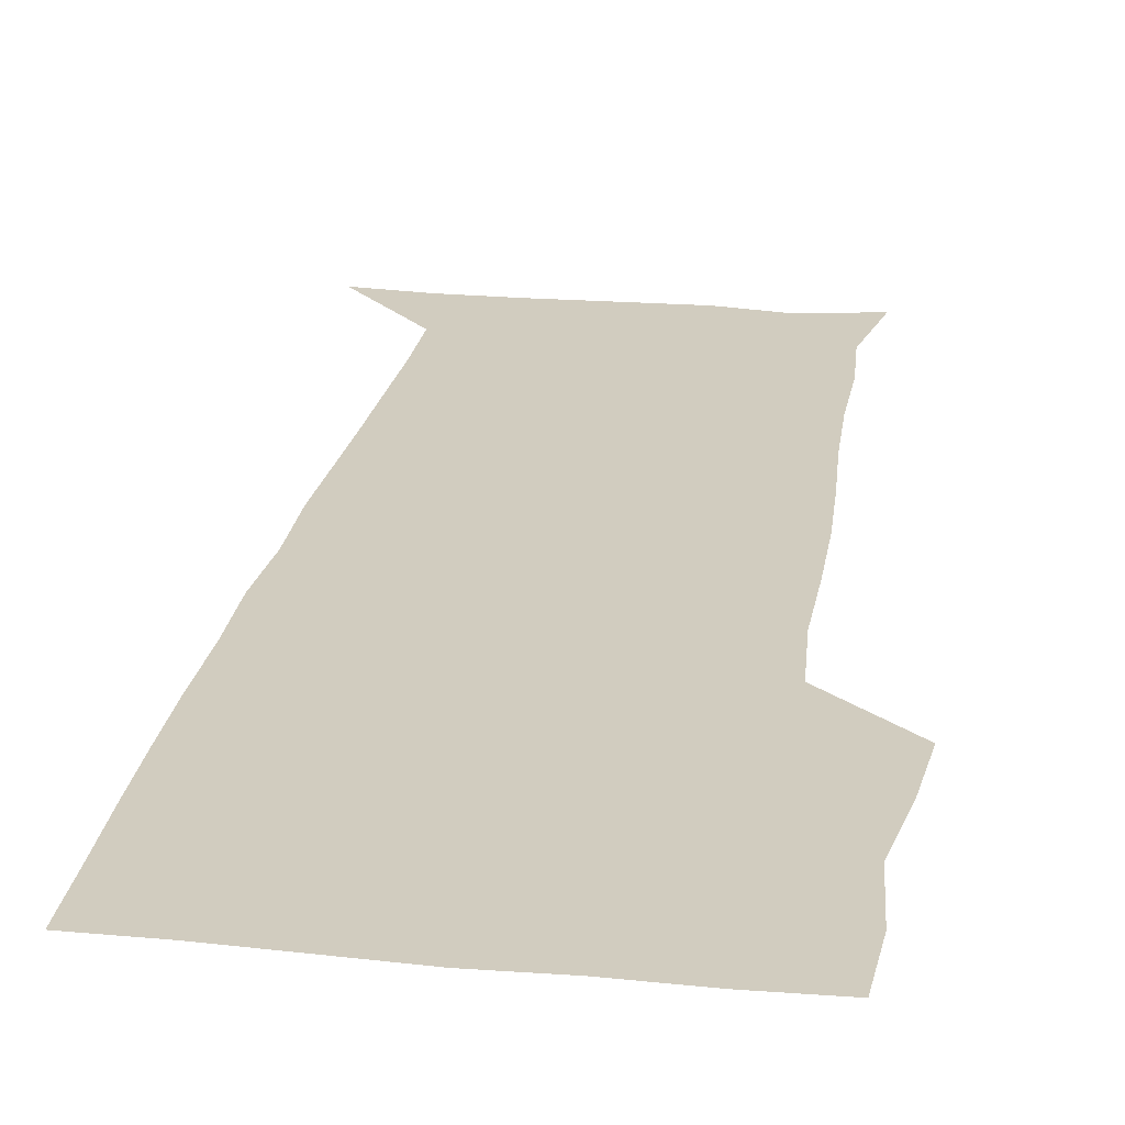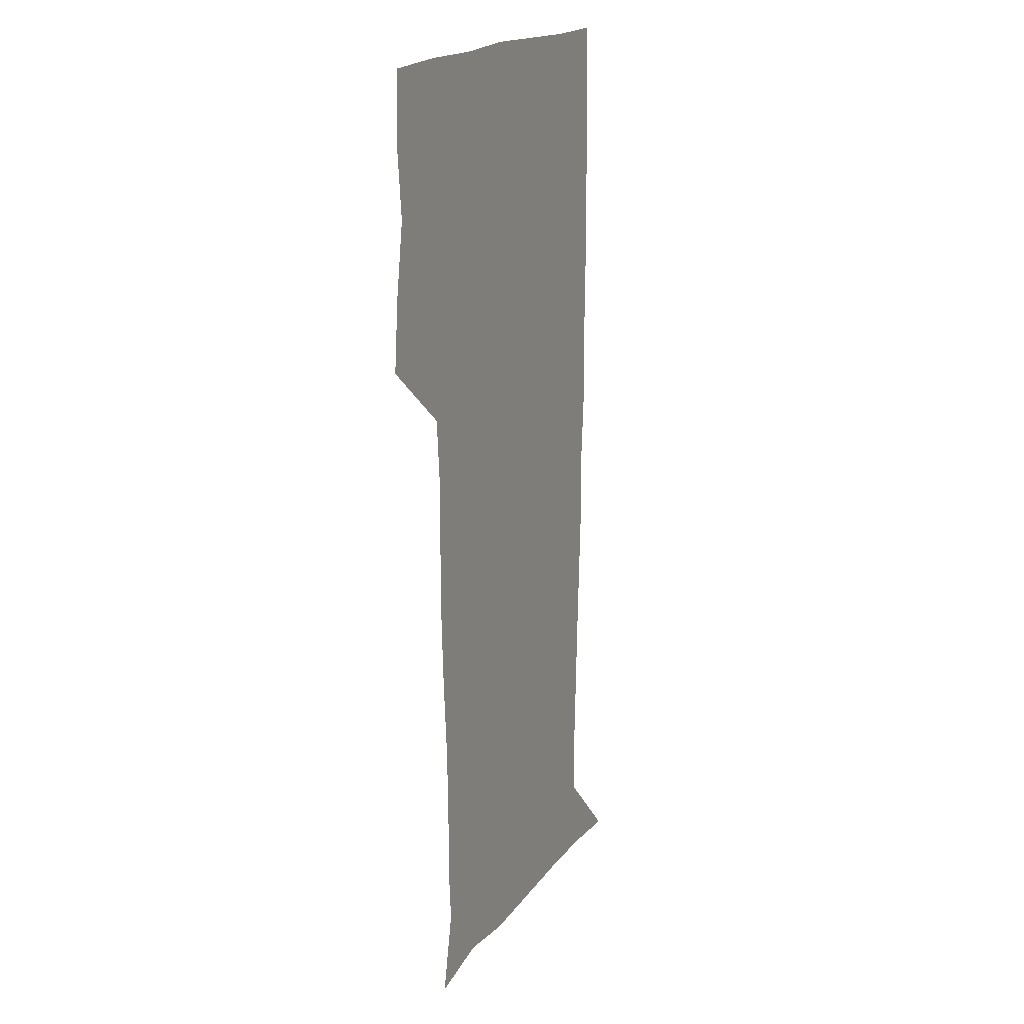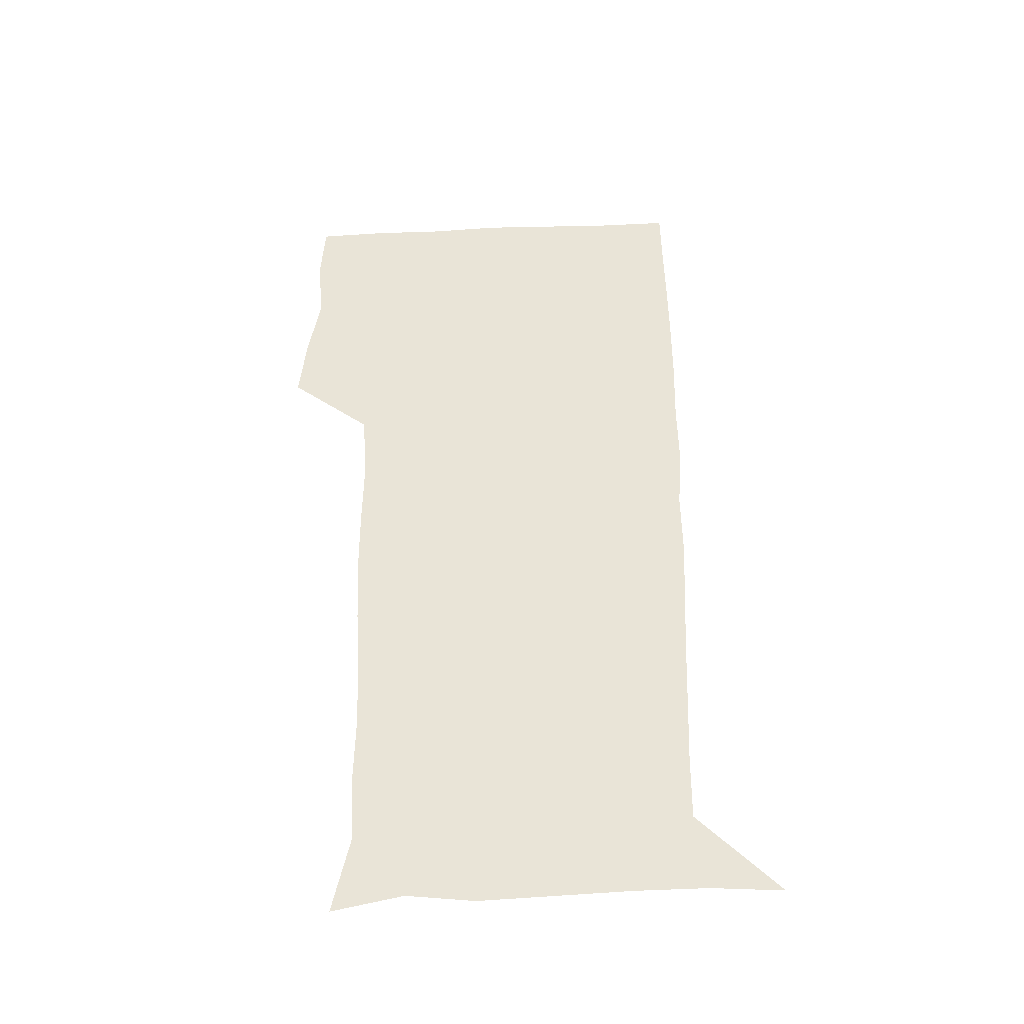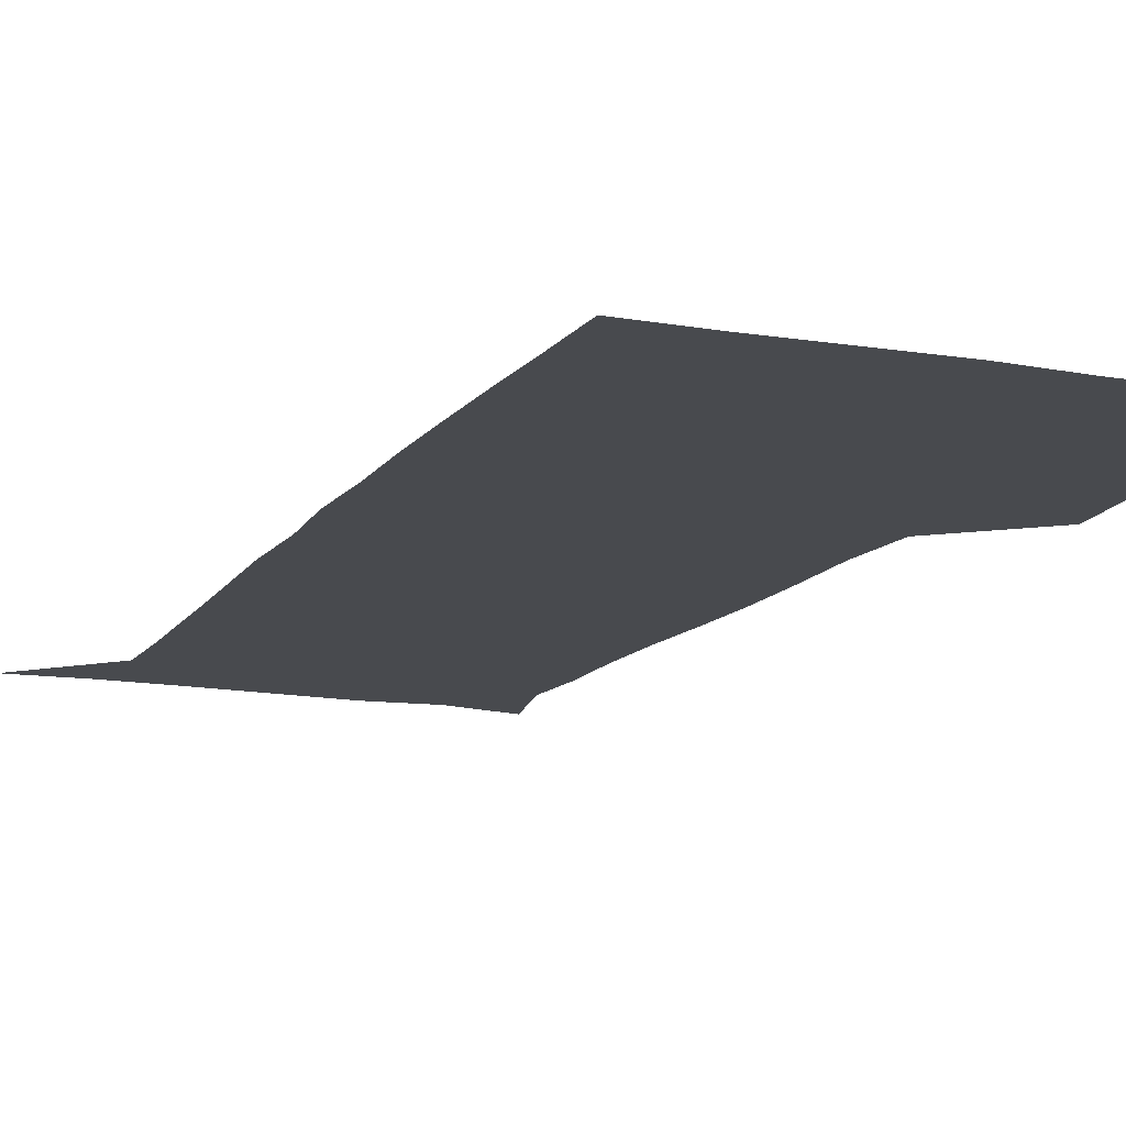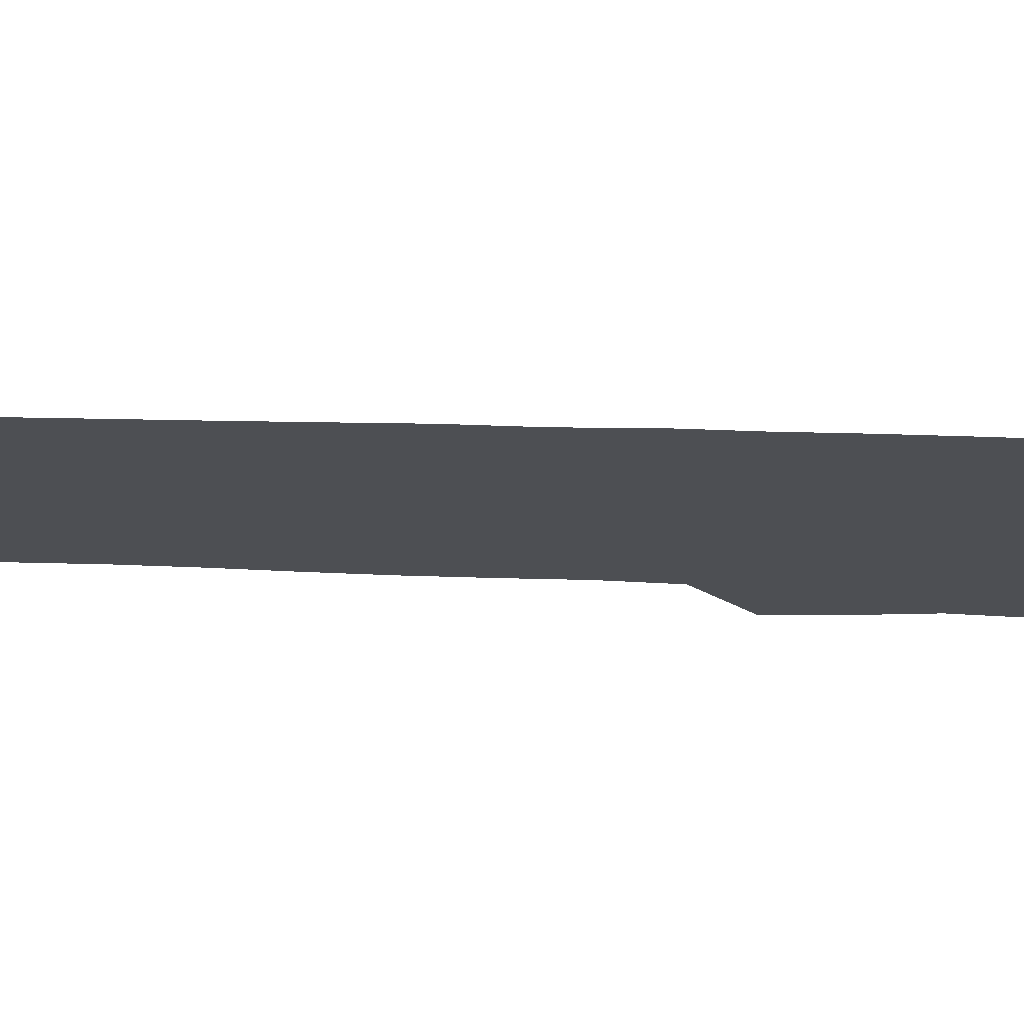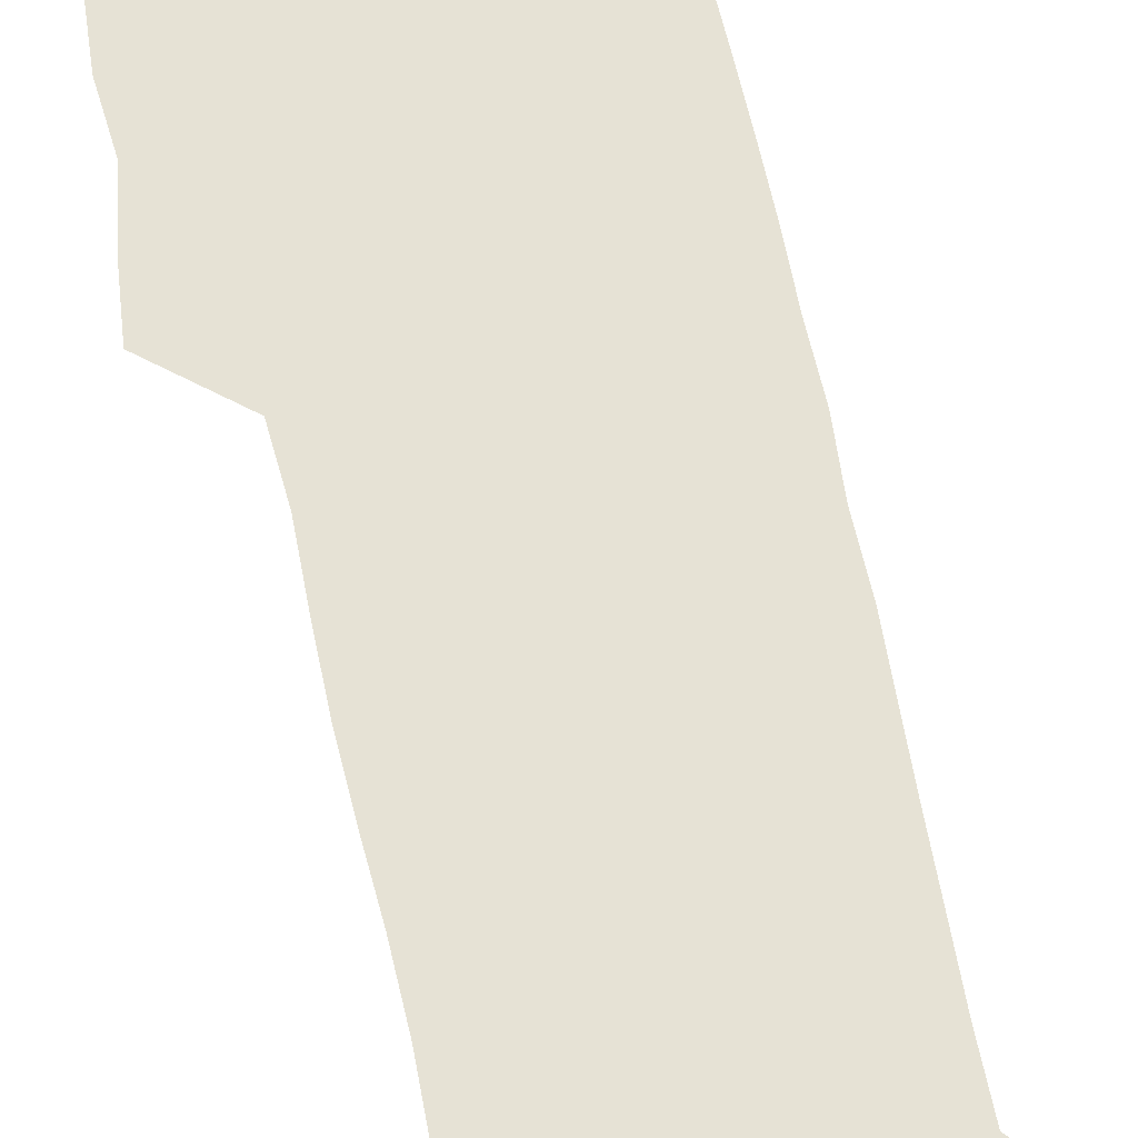
<metadata>
{"format":"obj","ext":"obj","renderer":"f3d","projection":"perspective","resolution":1024,"background":"white","views":[{"elev":24.0,"azim":-170.6,"up":"+Z"},{"elev":18.8,"azim":-63.8,"up":"+Y"},{"elev":-44.2,"azim":2.7,"up":"+Y"},{"elev":-13.0,"azim":157.8,"up":"+Z"},{"elev":-17.5,"azim":85.0,"up":"+Z"},{"elev":63.9,"azim":-11.8,"up":"+Z"}]}
</metadata>
<code>
v 473.7 448.5 0
v 476.5 478.6 0
v 481.4 509.9 0
v 478.5 540.8 0
v 480.1 569.8 0
v 509.3 140.5 0
v 516.4 175.2 0
v 514.6 202.3 0
v 515.1 233.8 0
v 514 264.6 0
v 512 294.6 0
v 510.6 324.9 0
v 510.4 356.2 0
v 510.8 388.6 0
v 508.5 419.5 0
v 512.5 451.1 0
v 510.7 480.4 0
v 513.2 510.1 0
v 513.2 539.3 0
v 509.7 571.1 0
v 538.8 146.9 0
v 544.2 181.4 0
v 546.3 213.7 0
v 545.9 243.1 0
v 544.6 271.9 0
v 544 301.9 0
v 543.3 331.7 0
v 542.5 361.6 0
v 542.2 391.9 0
v 543.2 422.7 0
v 544 452.3 0
v 543.7 481.2 0
v 543.8 510 0
v 544.2 538 0
v 540.4 570.7 0
v 567 143.6 0
v 571.8 183.7 0
v 574.2 219.3 0
v 573.6 246.3 0
v 573.3 275.5 0
v 572.9 304.9 0
v 572.6 334.6 0
v 572.6 364.4 0
v 572.7 394.2 0
v 572.8 423.5 0
v 573.3 453 0
v 572.8 481.5 0
v 572.9 510.2 0
v 572.6 538.8 0
v 570 572.2 0
v 597.9 145 0
v 599.8 187.2 0
v 600.4 217.1 0
v 600.5 245.5 0
v 600.6 276.5 0
v 600.8 305 0
v 600.9 336.6 0
v 601 365.3 0
v 601.2 394.1 0
v 601.5 423.2 0
v 601.5 452.9 0
v 601.6 481.6 0
v 601.6 510.4 0
v 601.4 538.5 0
v 600.3 571.3 0
v 629.2 146.4 0
v 627.5 183.4 0
v 627.1 215.7 0
v 627.6 245 0
v 628 274.7 0
v 628.8 303.8 0
v 628.8 334.6 0
v 629.1 364.2 0
v 629.9 393.1 0
v 630.6 422.5 0
v 630.4 452.3 0
v 630.6 481.5 0
v 630.8 510.7 0
v 630.4 539.9 0
v 630.7 570.4 0
v 659.1 146.8 0
v 654.6 181.1 0
v 654.9 210 0
v 656 239.2 0
v 657 269.1 0
v 658.4 298.8 0
v 659.7 328.8 0
v 659.5 360.2 0
v 661.6 389.6 0
v 661.2 420.5 0
v 661.9 450.7 0
v 662 480.9 0
v 661.8 511 0
v 661.2 541 0
v 660.9 570.8 0
v 688.6 144.7 0
v 691 571 0
v 691 601 0
f 15 16 1
f 1 16 2
f 16 17 2
f 2 17 3
f 17 18 3
f 3 18 4
f 18 19 4
f 4 19 5
f 19 20 5
f 6 21 7
f 21 22 7
f 7 22 8
f 22 23 8
f 8 23 9
f 23 24 9
f 9 24 10
f 24 25 10
f 10 25 11
f 25 26 11
f 11 26 12
f 26 27 12
f 12 27 13
f 27 28 13
f 13 28 14
f 28 29 14
f 14 29 15
f 29 30 15
f 15 30 16
f 30 31 16
f 16 31 17
f 31 32 17
f 17 32 18
f 32 33 18
f 18 33 19
f 33 34 19
f 19 34 20
f 34 35 20
f 21 36 22
f 36 37 22
f 22 37 23
f 37 38 23
f 23 38 24
f 38 39 24
f 24 39 25
f 39 40 25
f 25 40 26
f 40 41 26
f 26 41 27
f 41 42 27
f 27 42 28
f 42 43 28
f 28 43 29
f 43 44 29
f 29 44 30
f 44 45 30
f 30 45 31
f 45 46 31
f 31 46 32
f 46 47 32
f 32 47 33
f 47 48 33
f 33 48 34
f 48 49 34
f 34 49 35
f 49 50 35
f 36 51 37
f 51 52 37
f 37 52 38
f 52 53 38
f 38 53 39
f 53 54 39
f 39 54 40
f 54 55 40
f 40 55 41
f 55 56 41
f 41 56 42
f 56 57 42
f 42 57 43
f 57 58 43
f 43 58 44
f 58 59 44
f 44 59 45
f 59 60 45
f 45 60 46
f 60 61 46
f 46 61 47
f 61 62 47
f 47 62 48
f 62 63 48
f 48 63 49
f 63 64 49
f 49 64 50
f 64 65 50
f 51 66 52
f 66 67 52
f 52 67 53
f 67 68 53
f 53 68 54
f 68 69 54
f 54 69 55
f 69 70 55
f 55 70 56
f 70 71 56
f 56 71 57
f 71 72 57
f 57 72 58
f 72 73 58
f 58 73 59
f 73 74 59
f 59 74 60
f 74 75 60
f 60 75 61
f 75 76 61
f 61 76 62
f 76 77 62
f 62 77 63
f 77 78 63
f 63 78 64
f 78 79 64
f 64 79 65
f 79 80 65
f 66 81 67
f 81 82 67
f 67 82 68
f 82 83 68
f 68 83 69
f 83 84 69
f 69 84 70
f 84 85 70
f 70 85 71
f 85 86 71
f 71 86 72
f 86 87 72
f 72 87 73
f 87 88 73
f 73 88 74
f 88 89 74
f 74 89 75
f 89 90 75
f 75 90 76
f 90 91 76
f 76 91 77
f 91 92 77
f 77 92 78
f 92 93 78
f 78 93 79
f 93 94 79
f 79 94 80
f 94 95 80
f 81 96 82

</code>
